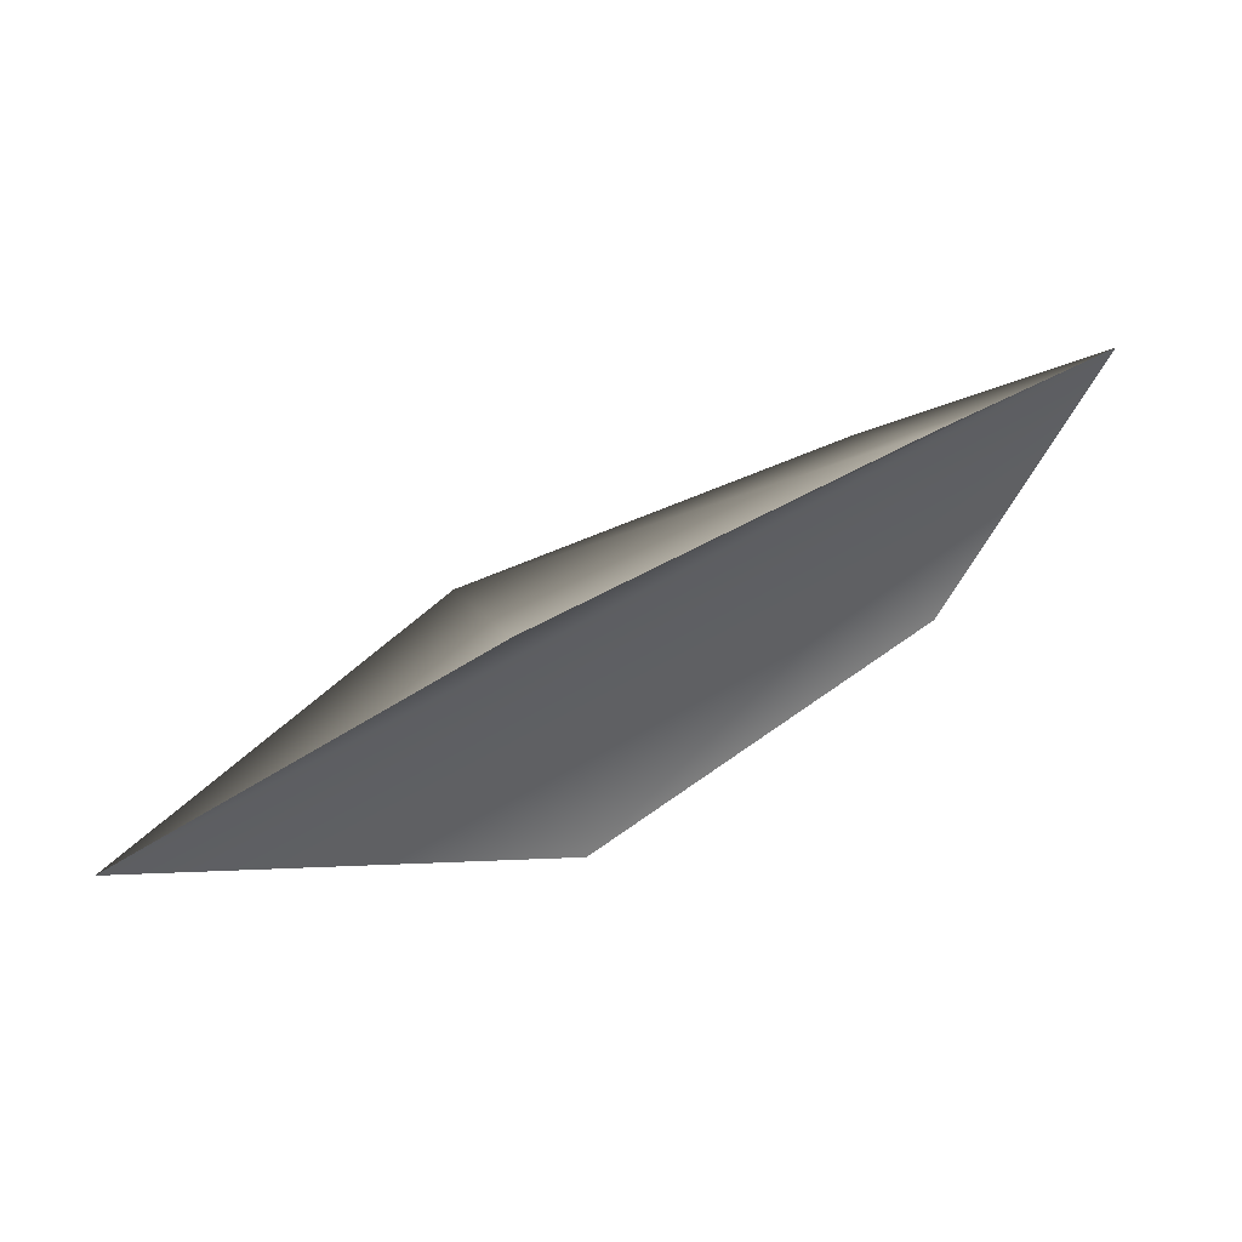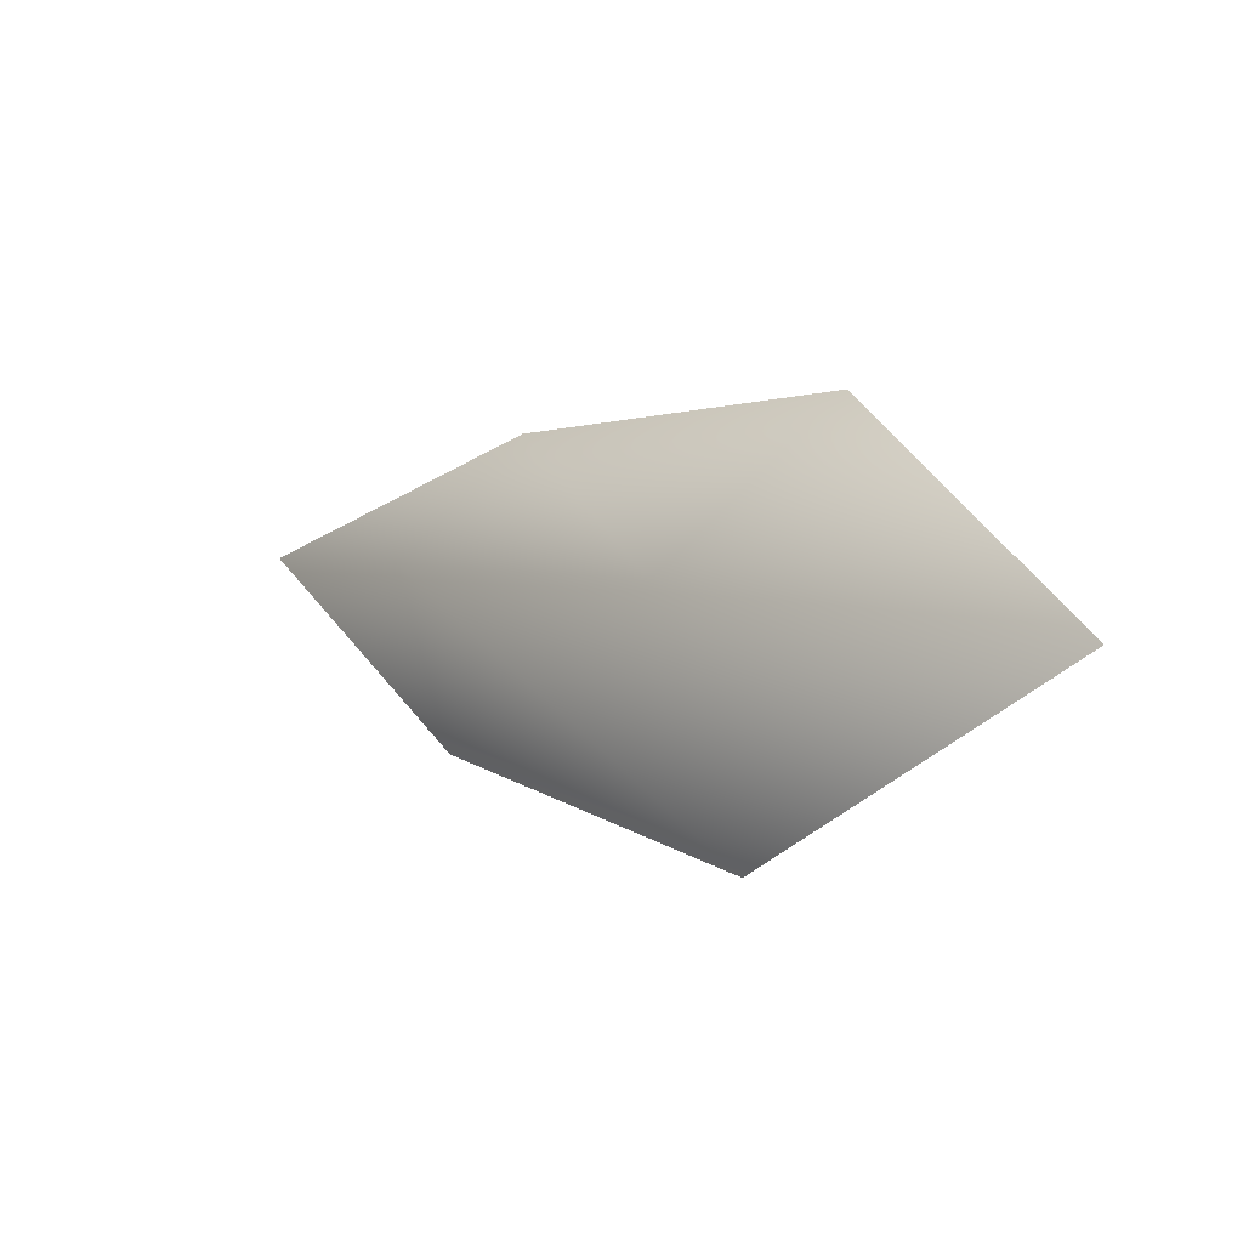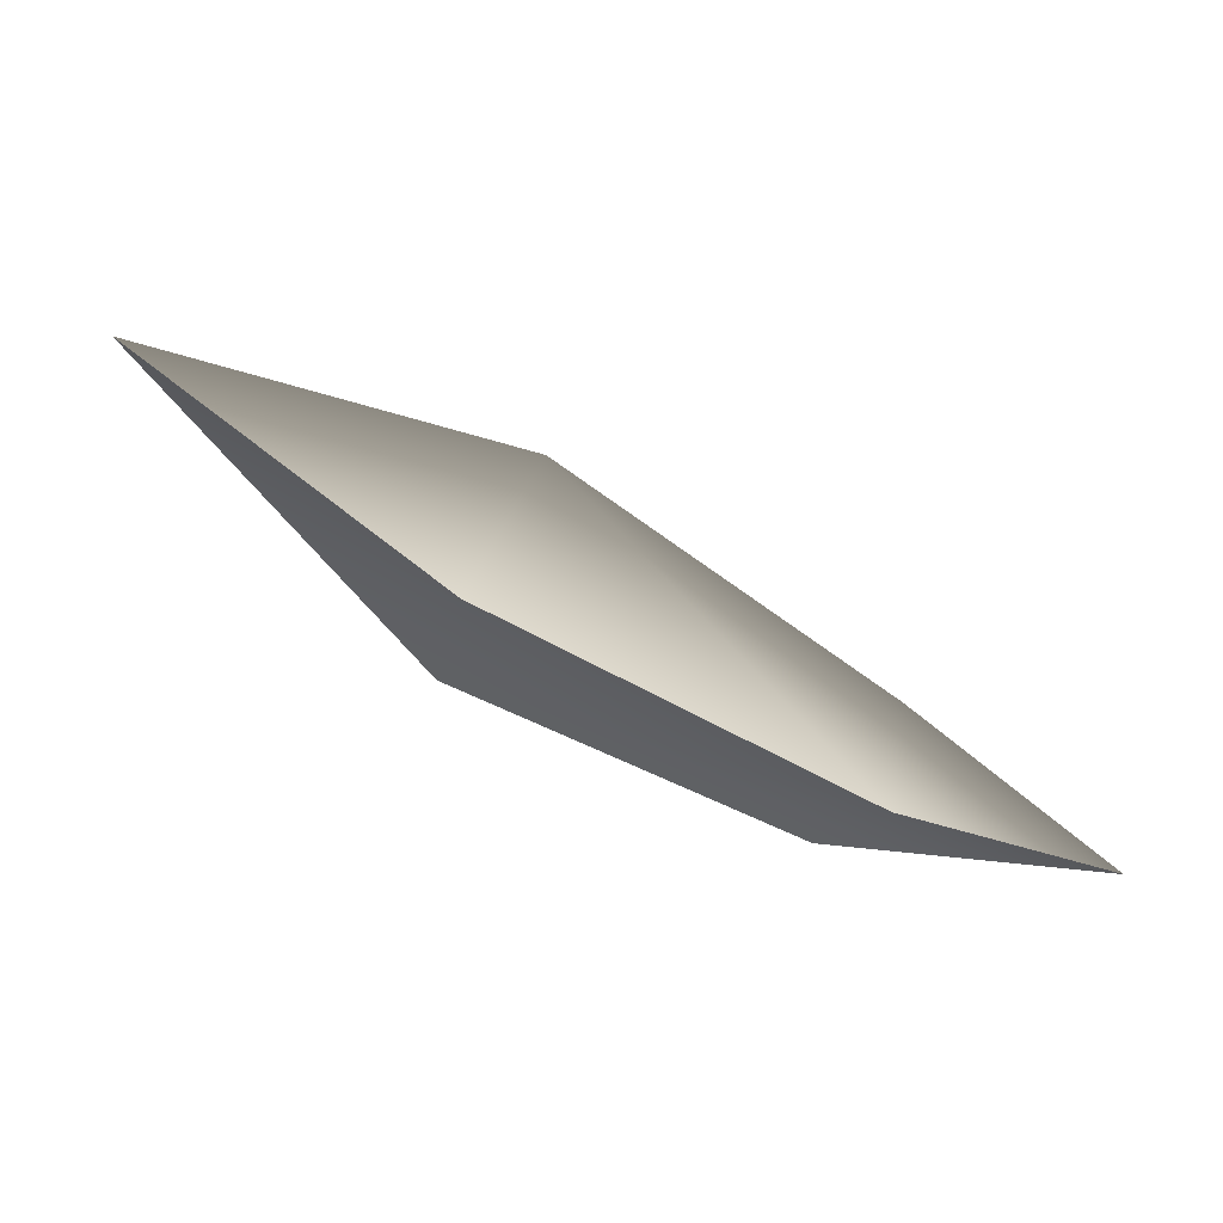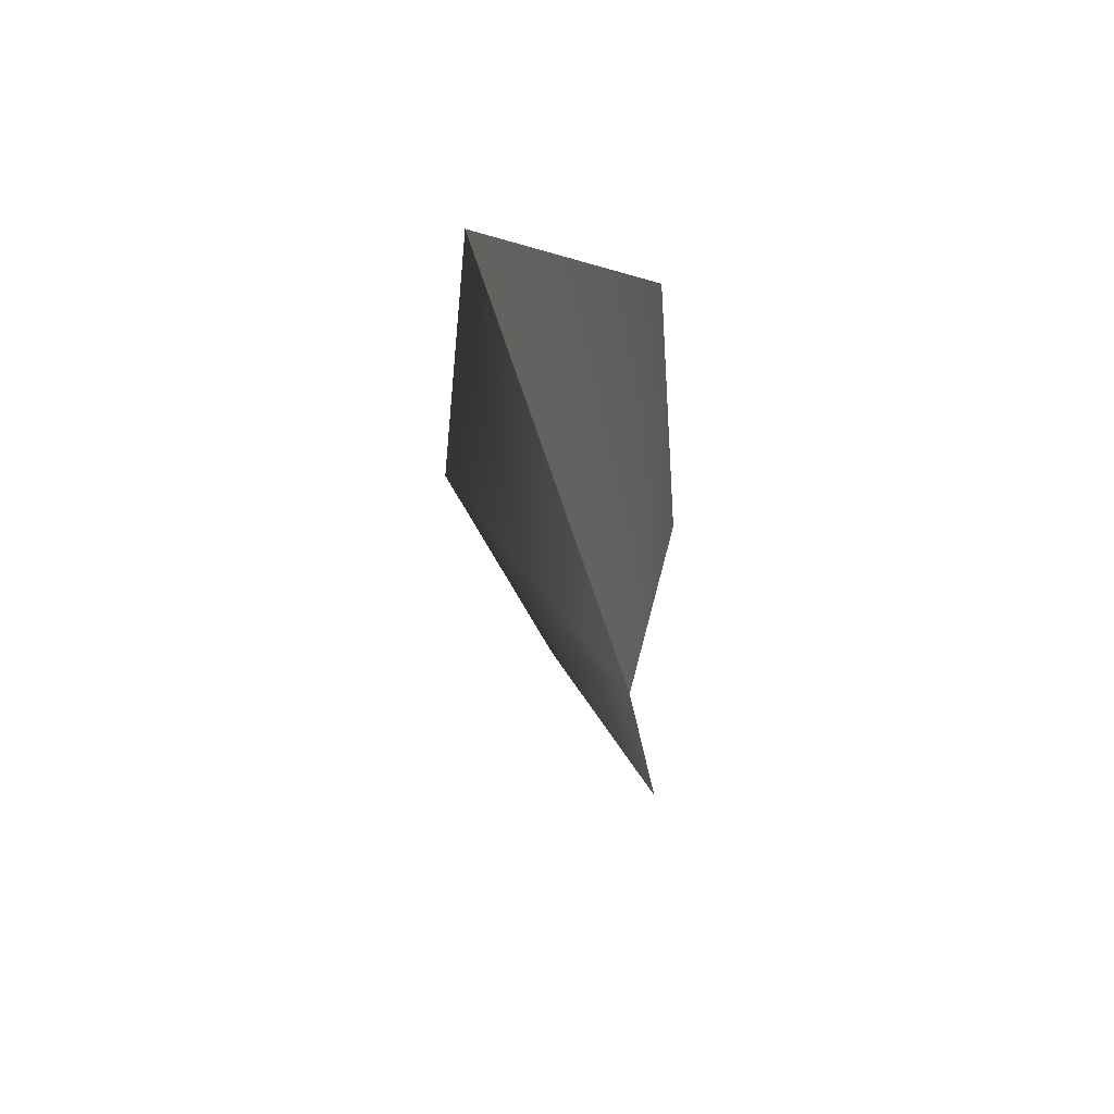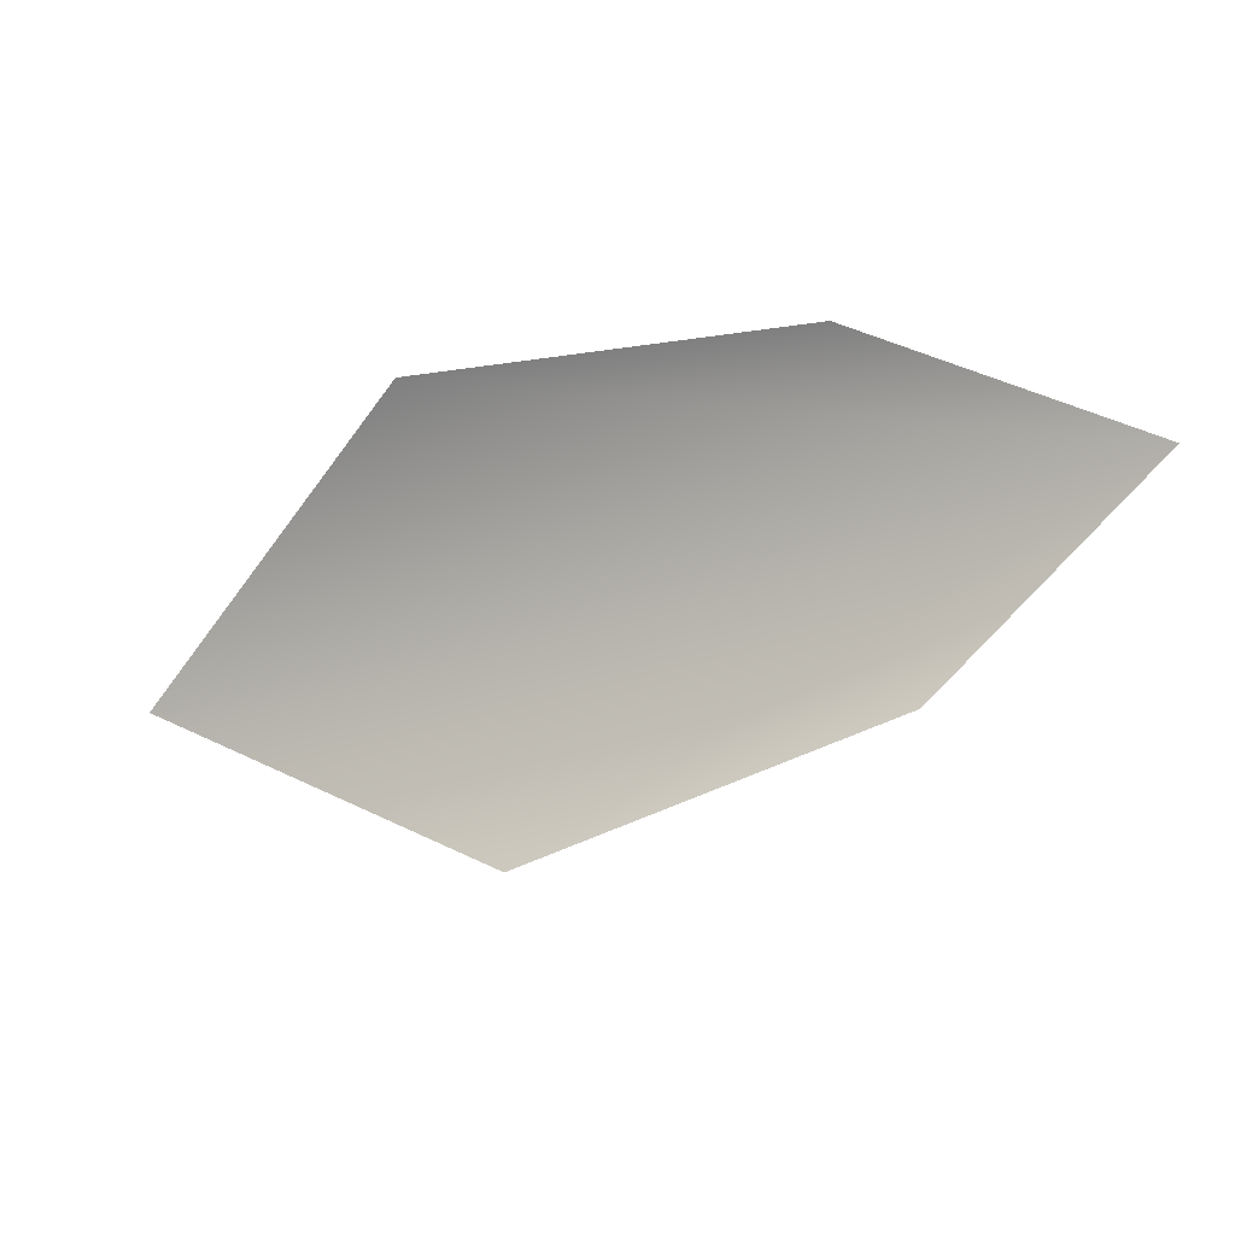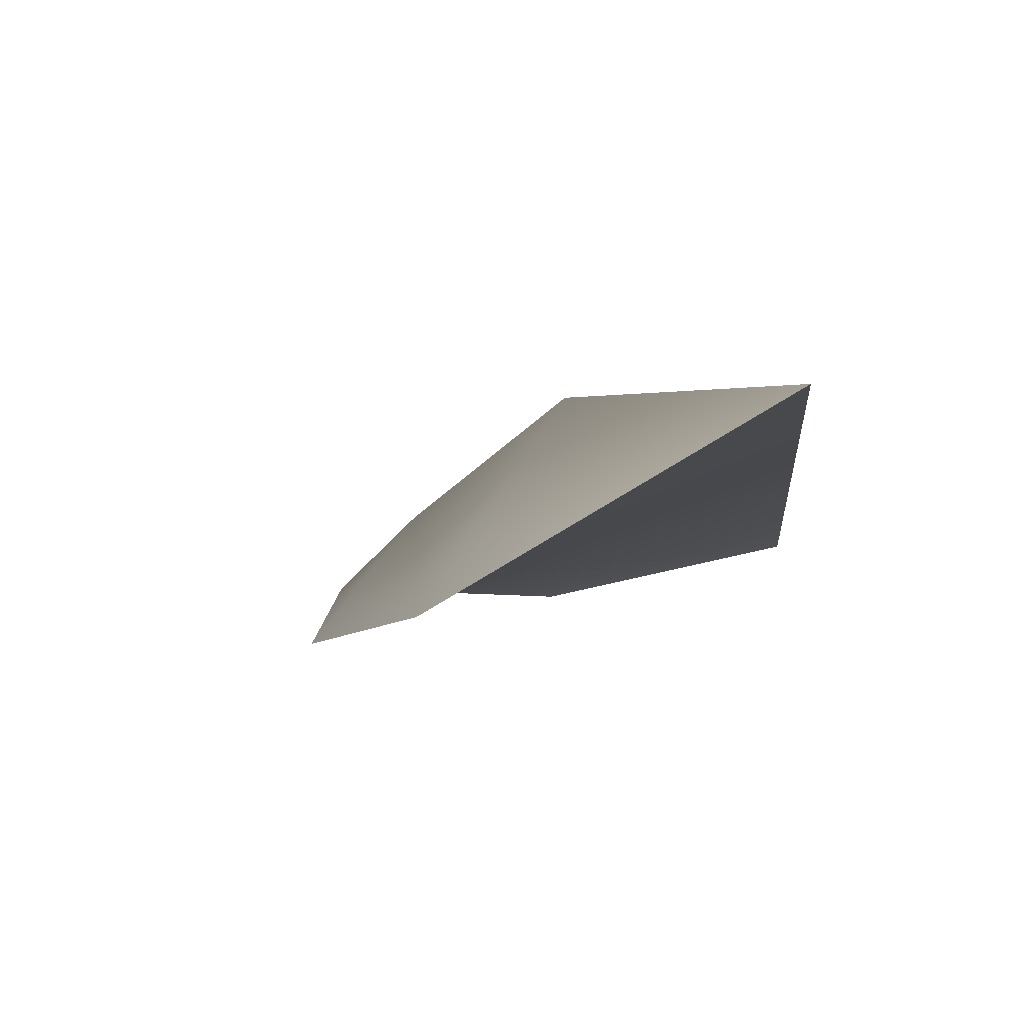
<metadata>
{"format":"obj","ext":"obj","renderer":"f3d","projection":"perspective","resolution":1024,"background":"white","views":[{"elev":51.0,"azim":-54.0,"up":"+Z"},{"elev":-8.8,"azim":-163.1,"up":"+Z"},{"elev":-10.9,"azim":-19.3,"up":"+Y"},{"elev":-39.5,"azim":-109.4,"up":"+Z"},{"elev":-6.0,"azim":-3.6,"up":"+Z"},{"elev":17.7,"azim":-134.2,"up":"+Y"}]}
</metadata>
<code>
g BoneL3
v -0.08134 0.1726 0.01153
v 0.3105 -0.09842 0.09522
v 0.2043 -0.2432 0.2788
v -0.2457 -0.04681 0.2545
v -0.55 0.2928 -0.09253
v 0.2942 -0.2372 -0.1191
v 0.5524 -0.2872 0.1476
v -0.1239 -0.0386 -0.2848
v -0.2457 -0.04681 0.2545
v 0.2043 -0.2432 0.2788
v 0.5524 -0.2872 0.1476
v -0.55 0.2928 -0.09253
v -0.1239 -0.0386 -0.2848
v 0.2942 -0.2372 -0.1191
g BoneL3_0
f 3 2 1
f 4 3 1
f 4 1 5
f 2 7 6
f 3 7 2
f 1 8 5
f 2 6 8
f 1 2 8
f 11 10 9
f 12 11 9
f 11 12 13
f 14 11 13

</code>
